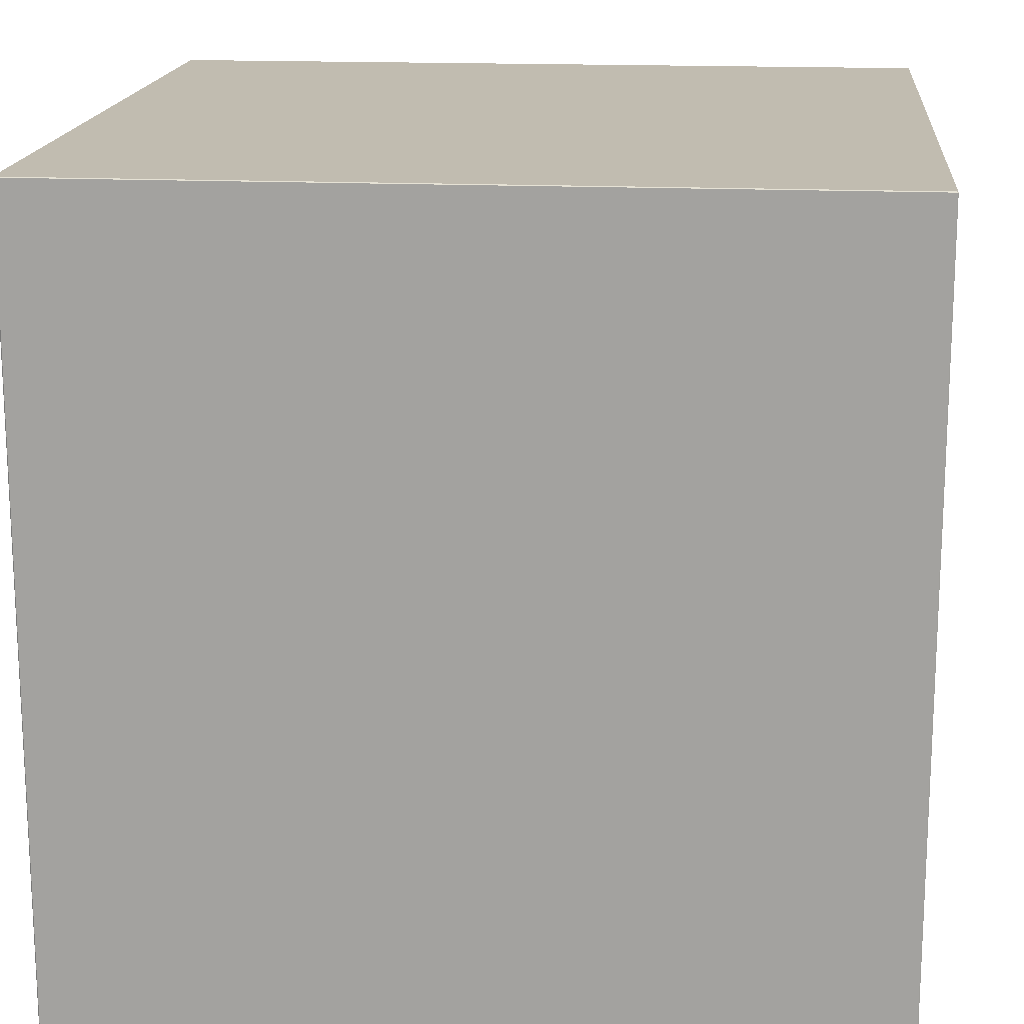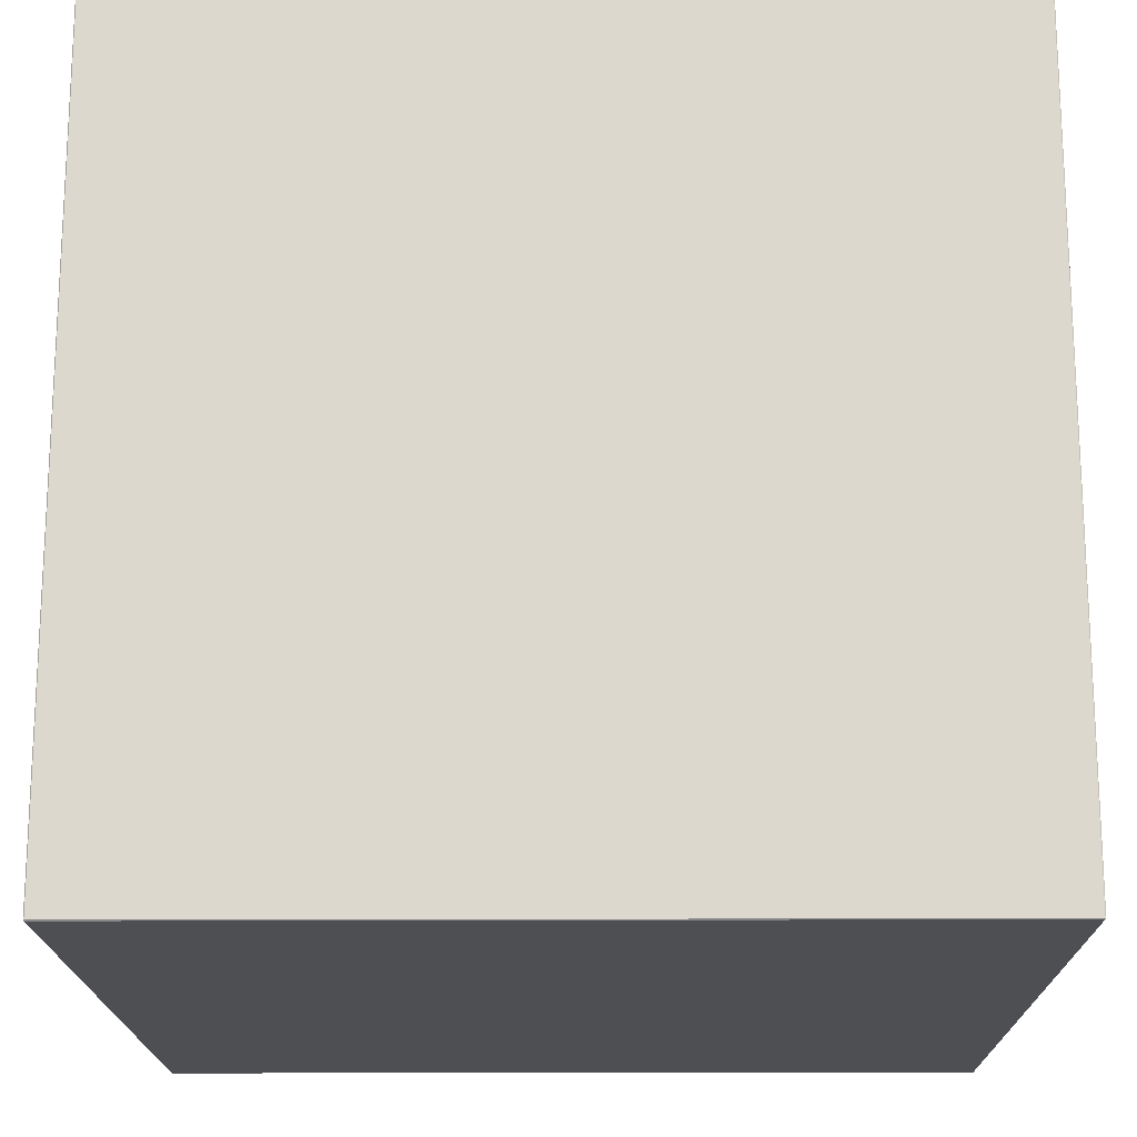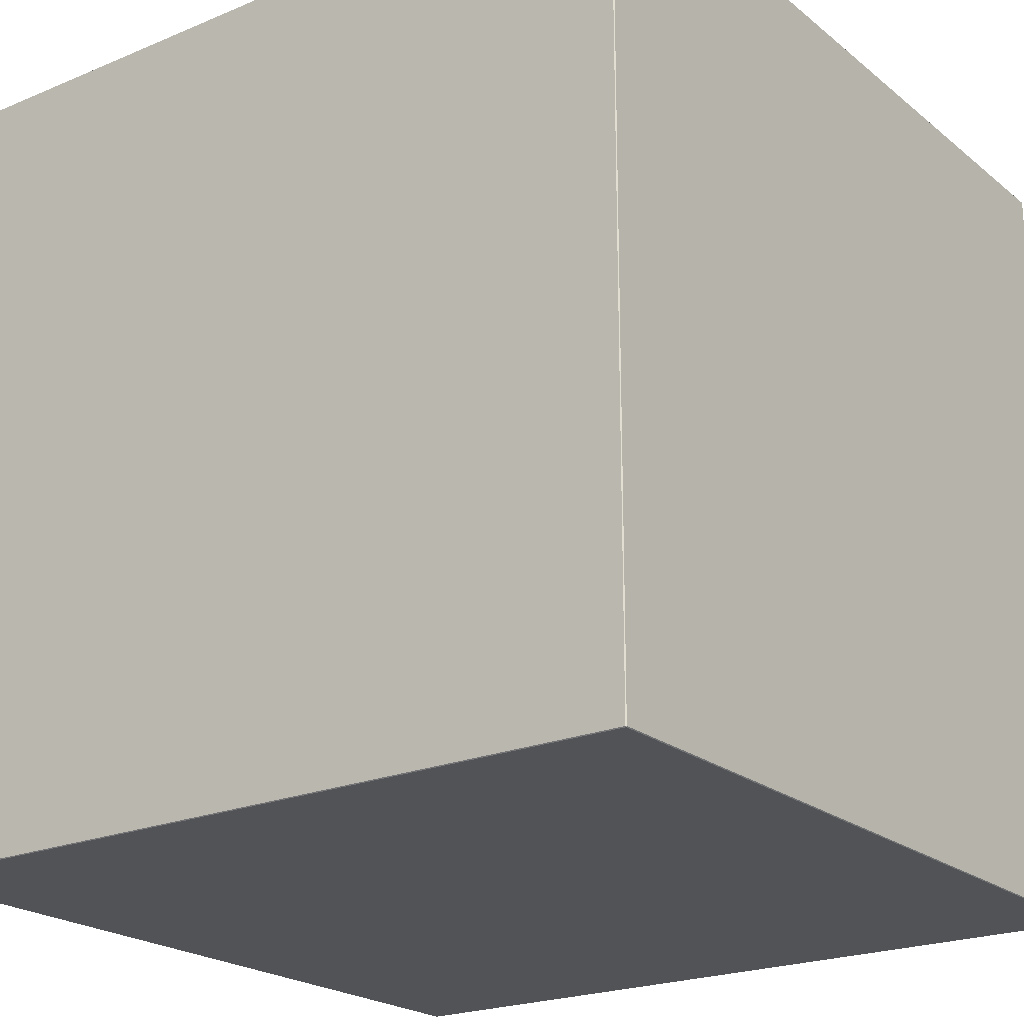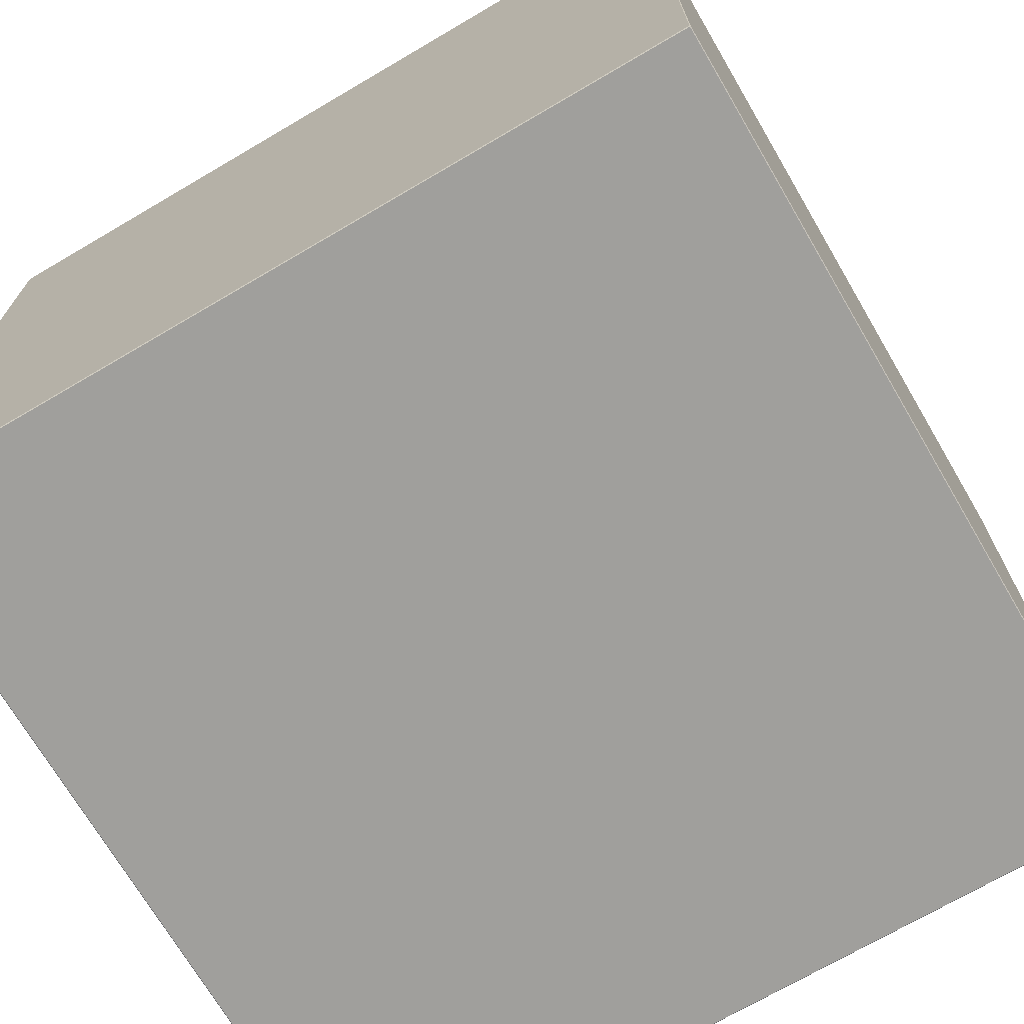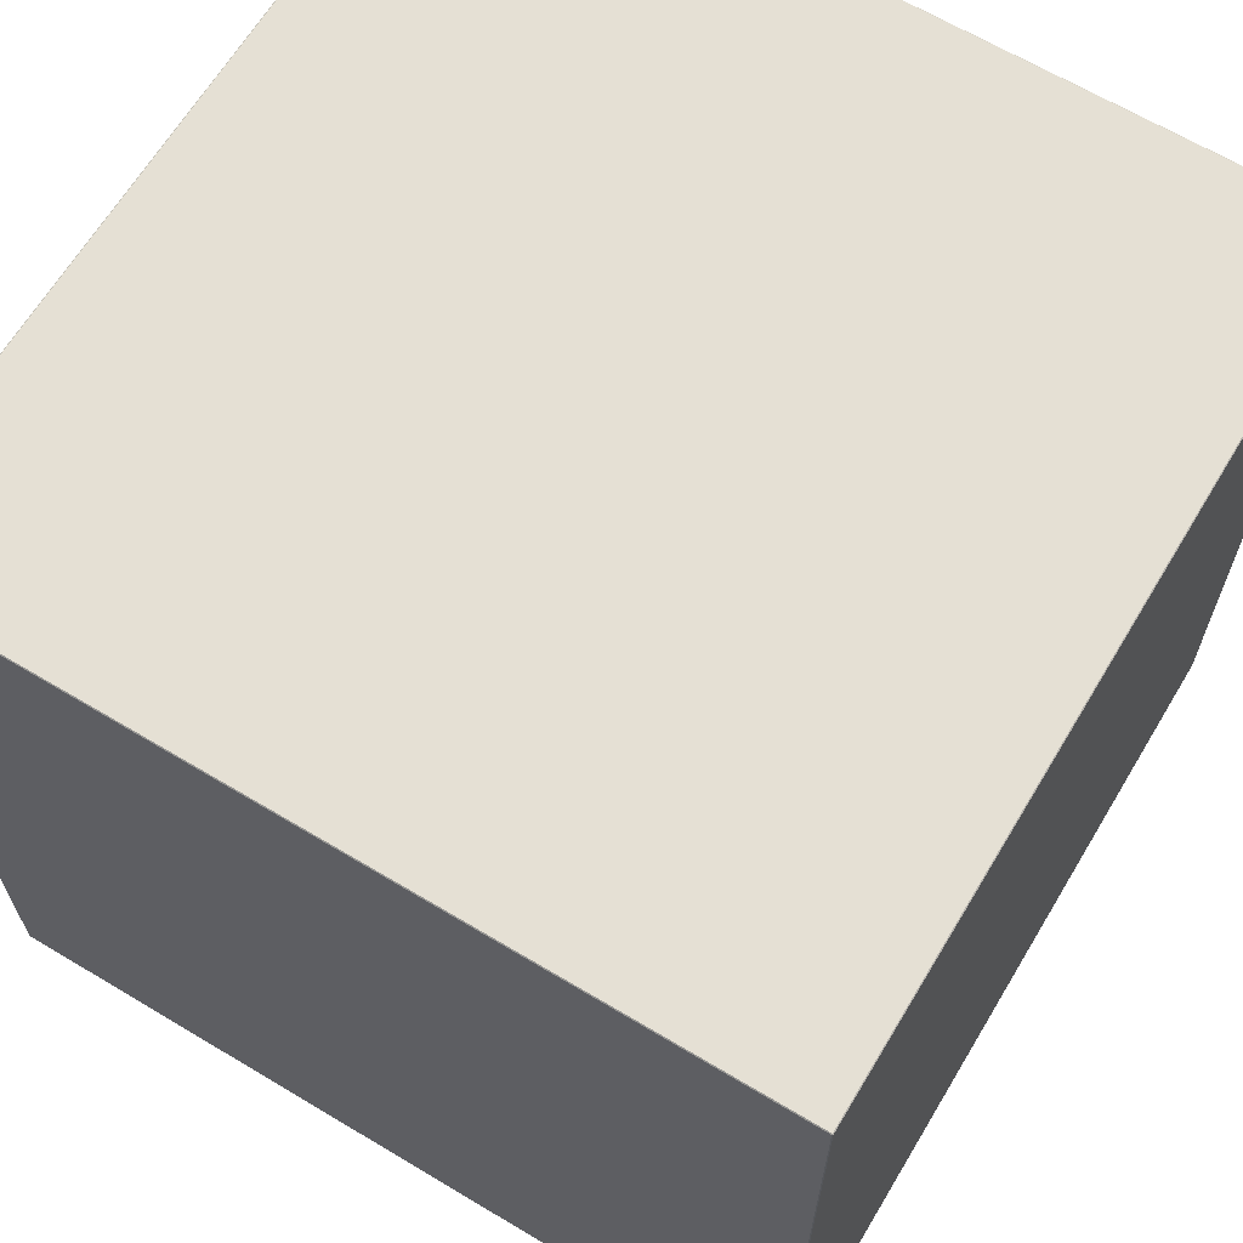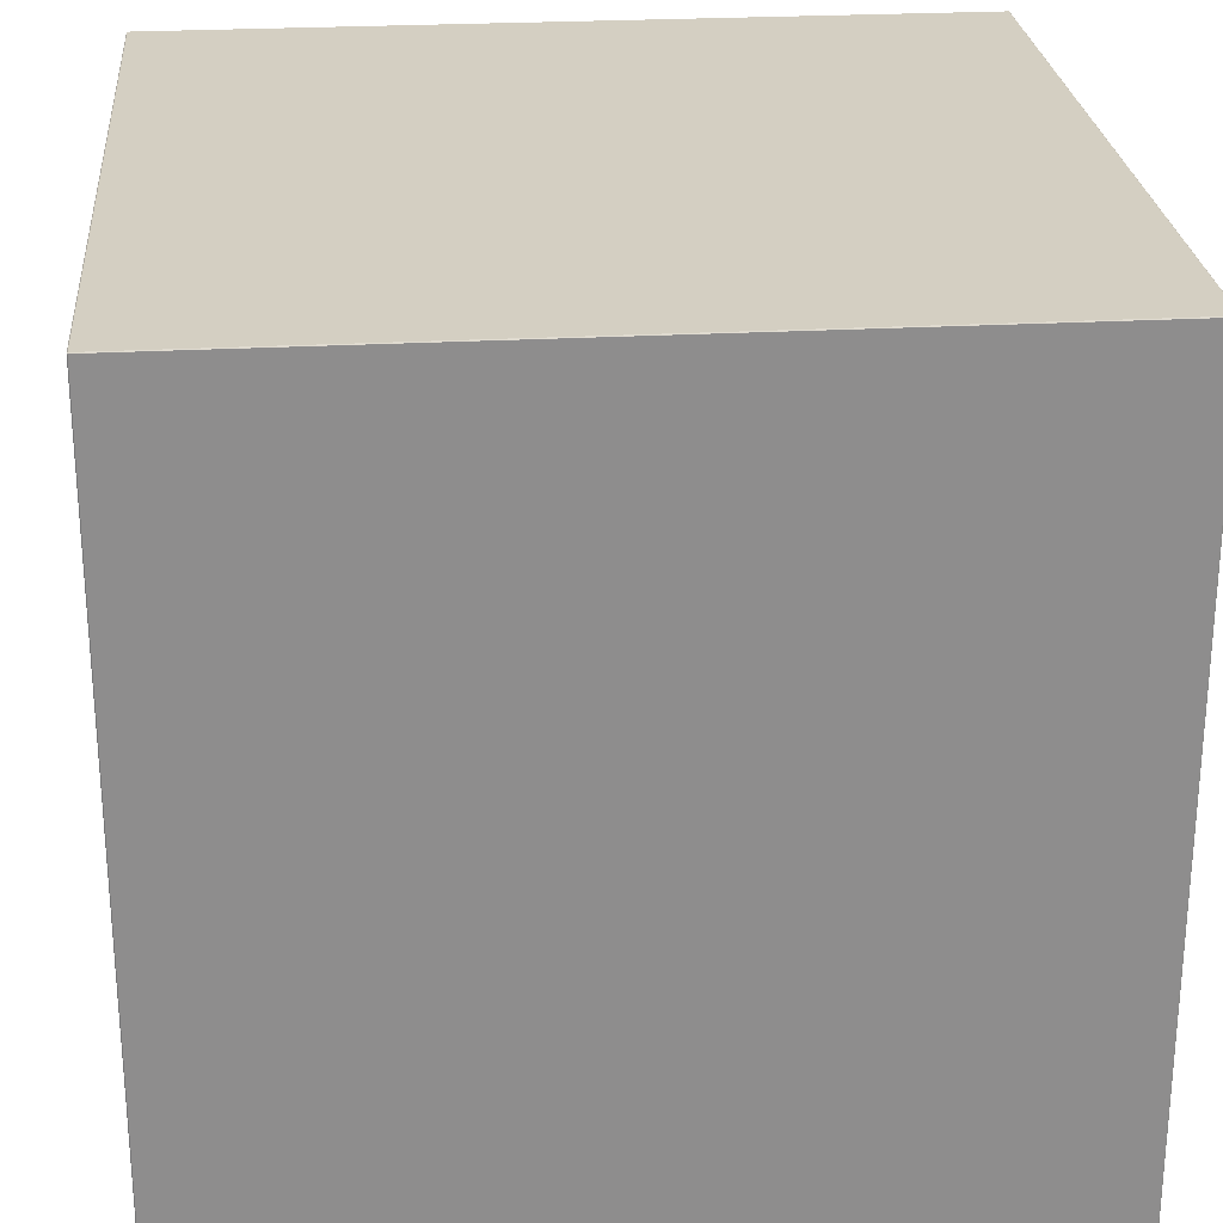
<metadata>
{"format":"obj","ext":"obj","renderer":"f3d","projection":"perspective","resolution":1024,"background":"white","views":[{"elev":16.6,"azim":-84.7,"up":"+Y"},{"elev":-17.7,"azim":90.5,"up":"+Z"},{"elev":-21.9,"azim":-143.8,"up":"+Z"},{"elev":-71.2,"azim":-59.6,"up":"+Z"},{"elev":65.4,"azim":121.0,"up":"+Z"},{"elev":25.7,"azim":-95.0,"up":"+Y"}]}
</metadata>
<code>
o Cube.001
v -0.2531 -7.634 0
v -0.2531 -7.636 0.002
v -0.2551 -7.634 0.002
v -0.2531 -7.636 1.998
v -0.2531 -7.634 2
v -0.2551 -7.634 1.998
v -0.2531 -5.638 0
v -0.2551 -5.638 0.002
v -0.2531 -5.636 0.002
v -0.2531 -5.638 2
v -0.2531 -5.636 1.998
v -0.2551 -5.638 1.998
v 1.743 -7.634 0
v 1.745 -7.634 0.002
v 1.743 -7.636 0.002
v 1.743 -7.634 2
v 1.743 -7.636 1.998
v 1.745 -7.634 1.998
v 1.743 -5.638 0
v 1.743 -5.636 0.002
v 1.745 -5.638 0.002
v 1.743 -5.638 2
v 1.745 -5.638 1.998
v 1.743 -5.636 1.998
f 15 17 4 2
f 21 23 18 14
f 22 10 5 16
f 3 6 12 8
f 9 11 24 20
f 1 2 3
f 4 5 6
f 7 8 9
f 10 11 12
f 13 14 15
f 16 17 18
f 19 20 21
f 22 23 24
f 7 1 3 8
f 2 4 6 3
f 5 10 12 6
f 11 9 8 12
f 19 7 9 20
f 10 22 24 11
f 23 21 20 24
f 13 19 21 14
f 22 16 18 23
f 17 15 14 18
f 1 13 15 2
f 16 5 4 17
f 7 19 13 1

</code>
